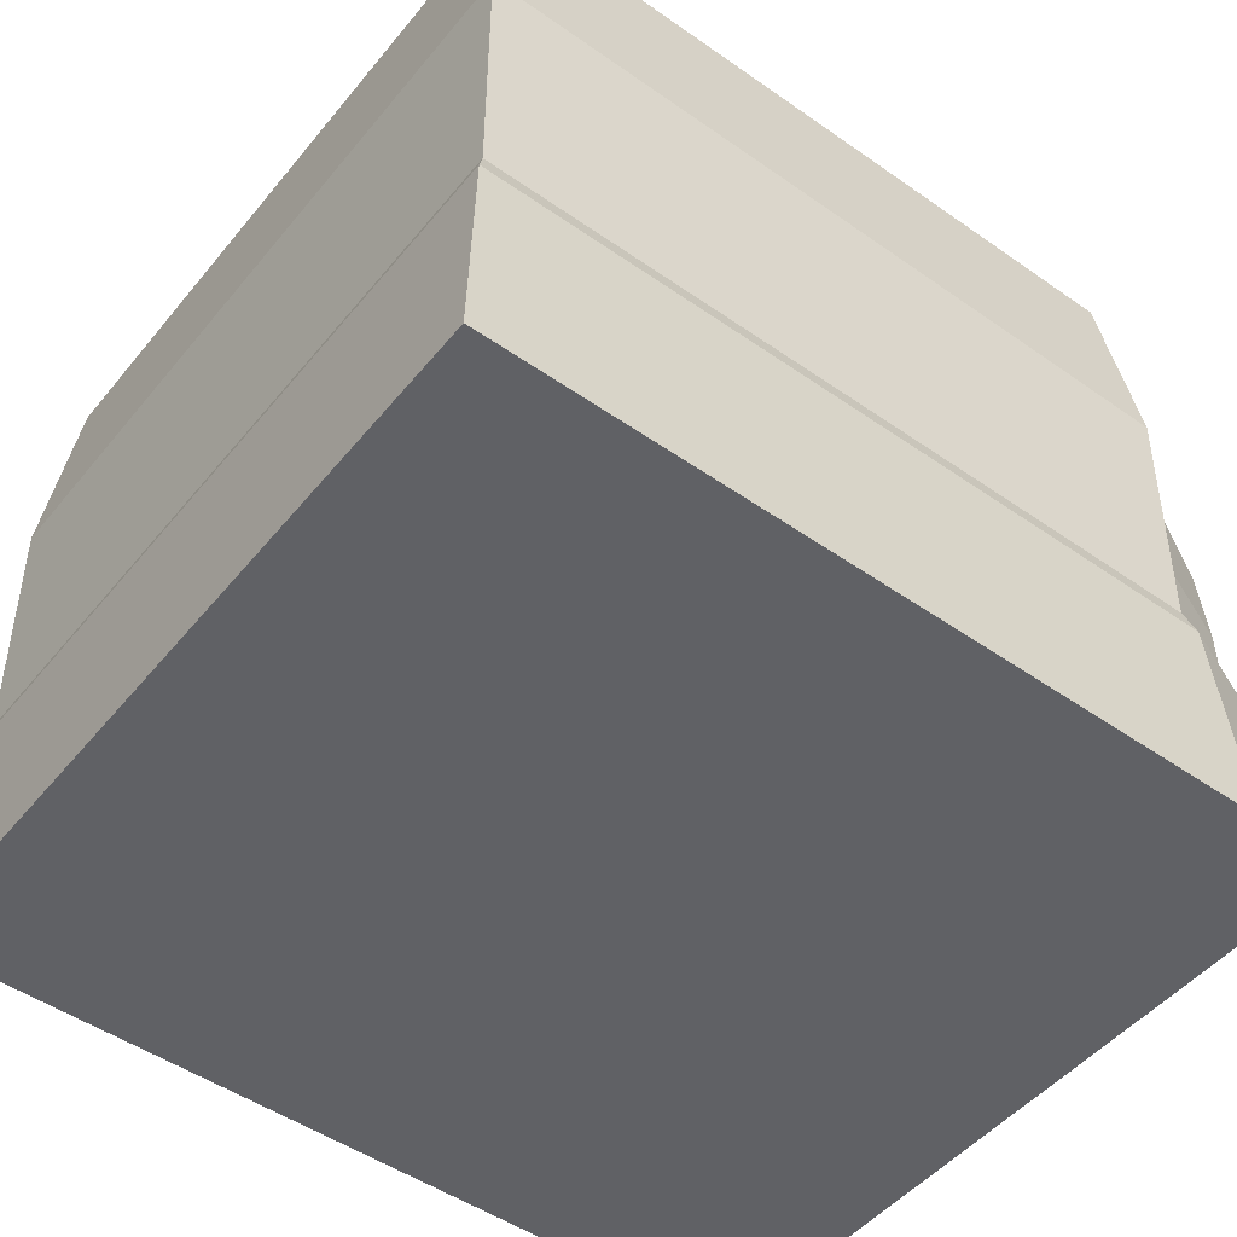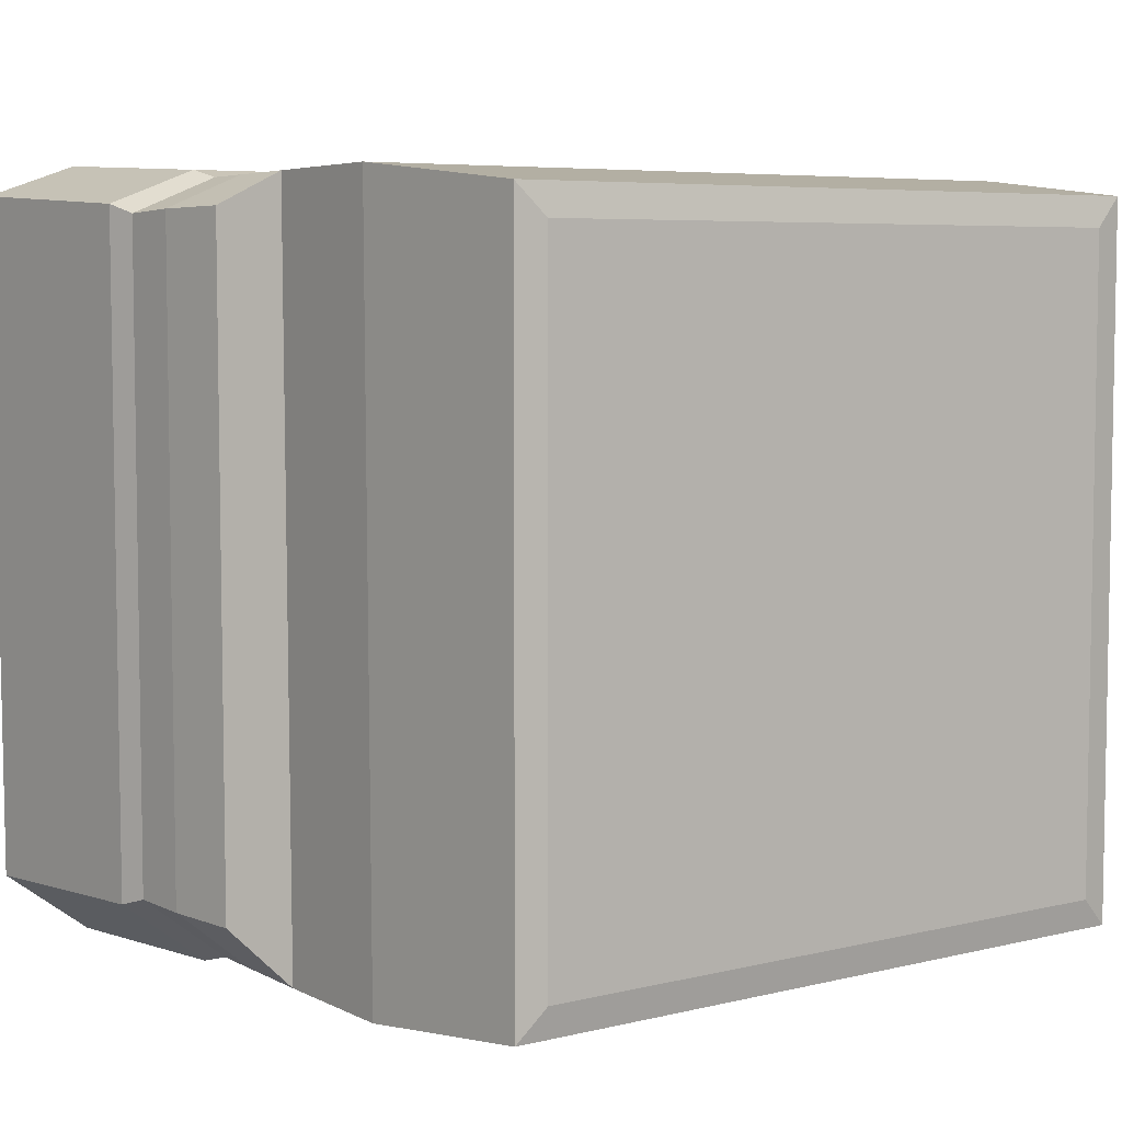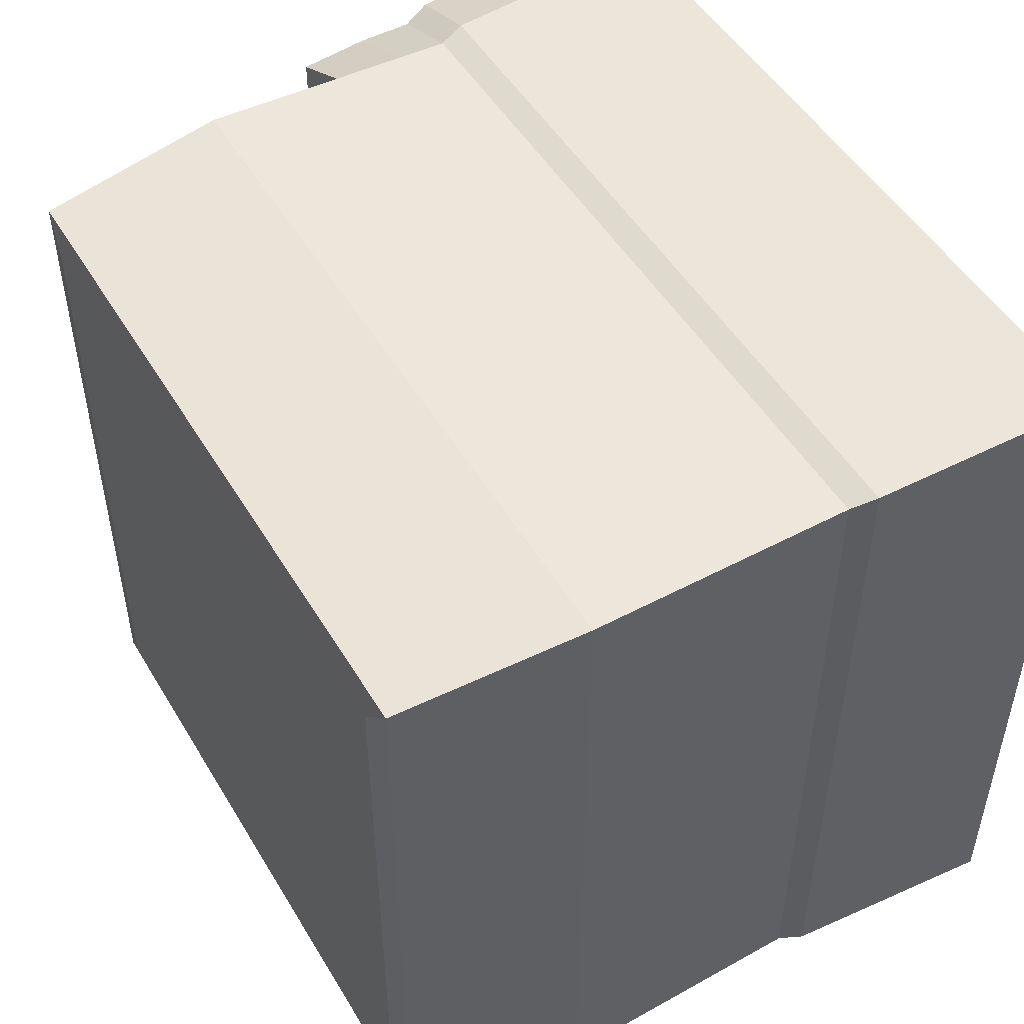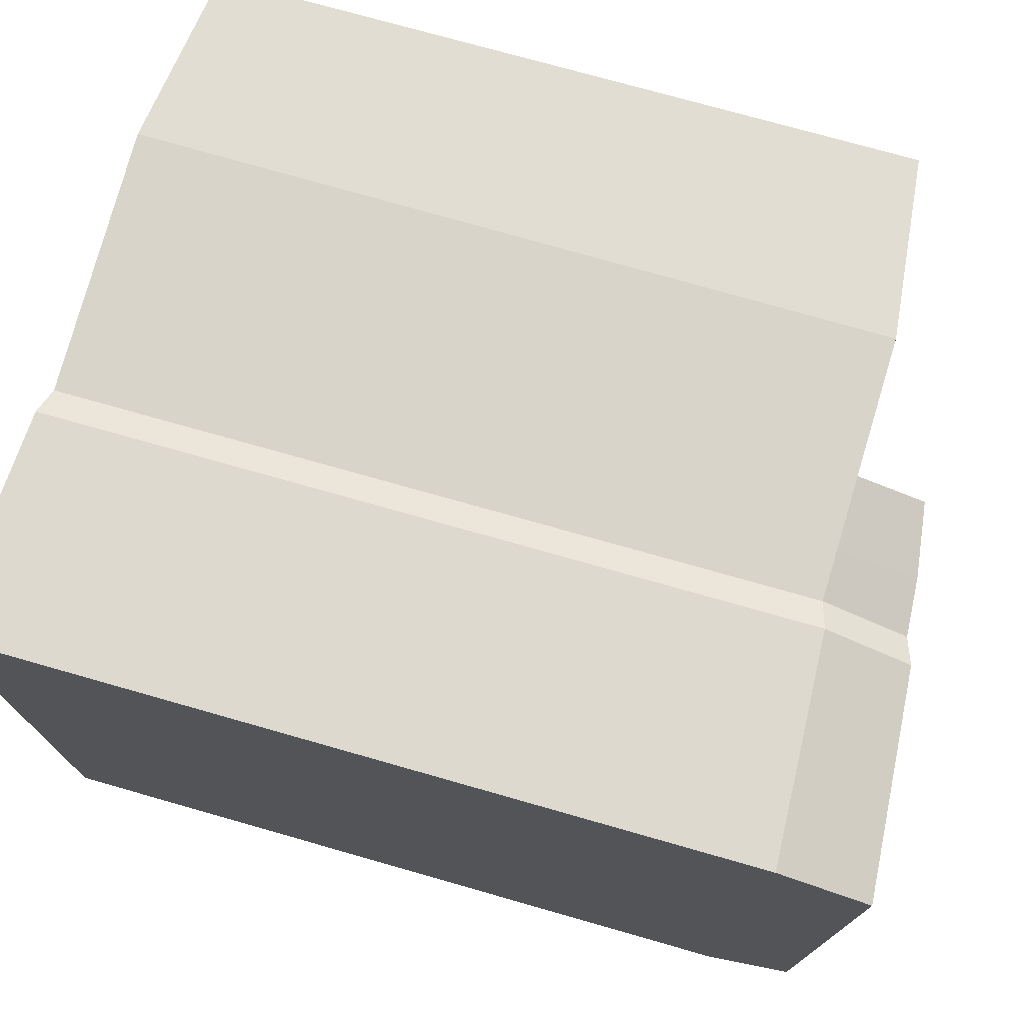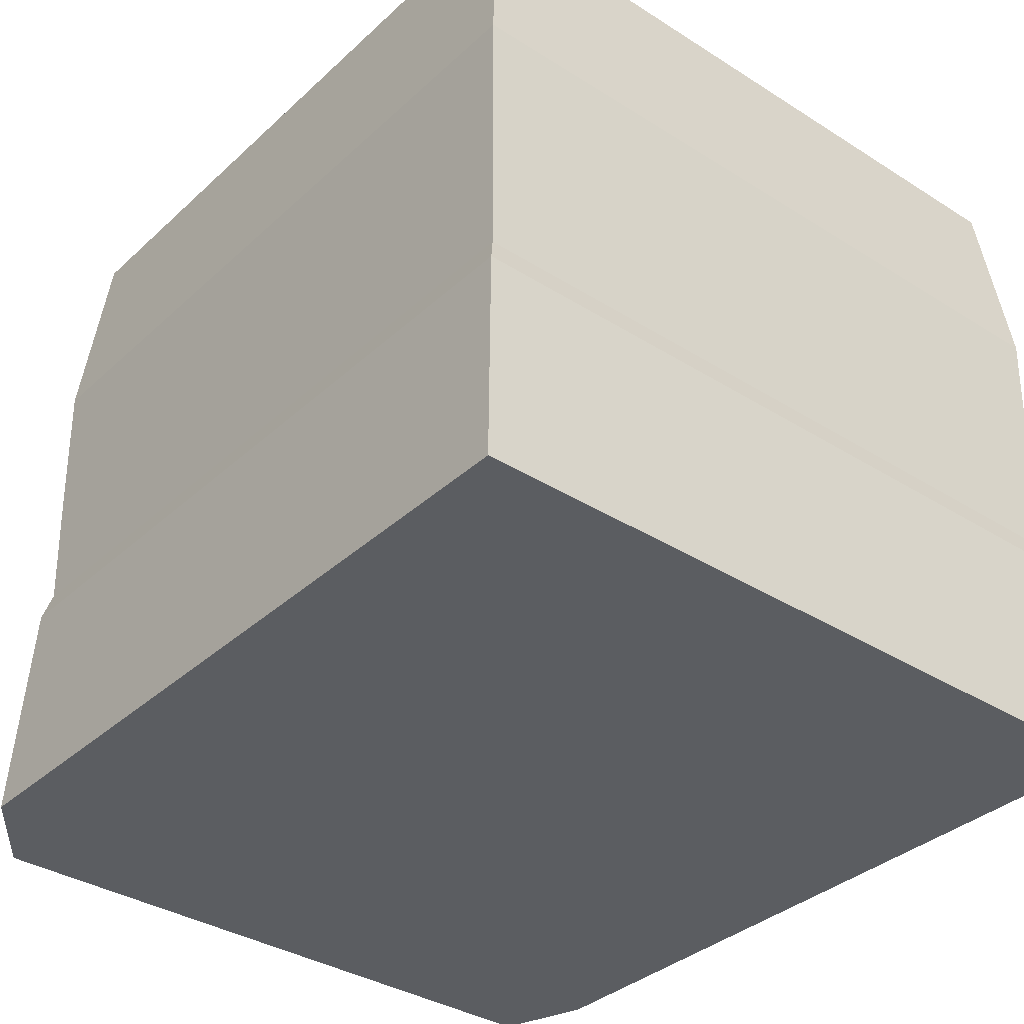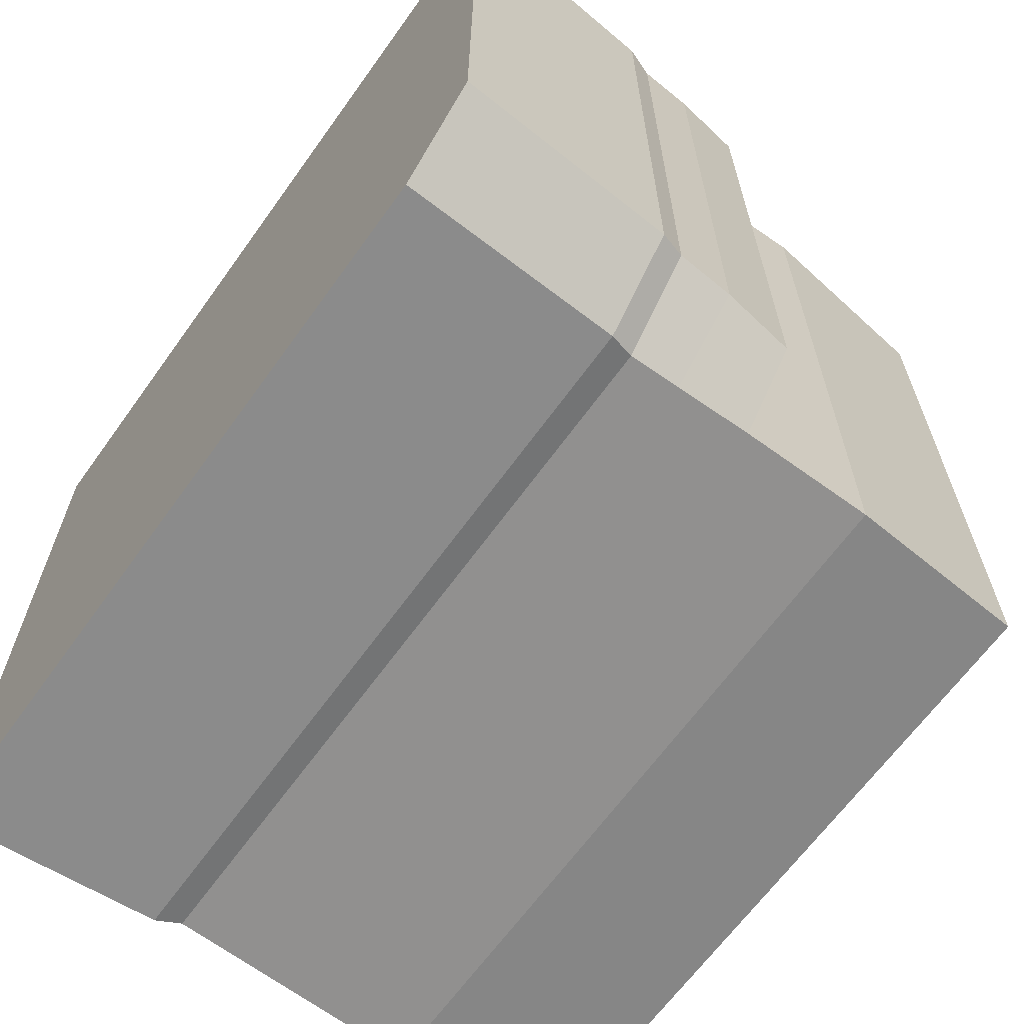
<metadata>
{"format":"obj","ext":"obj","renderer":"f3d","projection":"perspective","resolution":1024,"background":"white","views":[{"elev":-49.4,"azim":-37.7,"up":"+Y"},{"elev":5.9,"azim":143.4,"up":"+Z"},{"elev":49.9,"azim":-120.0,"up":"+Z"},{"elev":74.4,"azim":15.9,"up":"+Z"},{"elev":-35.4,"azim":-129.9,"up":"+Y"},{"elev":-65.2,"azim":54.3,"up":"+Z"}]}
</metadata>
<code>
v -0.5474 -0.5 0.5474
v 0.5474 -0.5 0.5474
v -0.5 0.5 0.5
v 0.5 0.5 0.5
v -0.5 0.5 -0.5
v 0.5 0.5 -0.5
v -0.5474 -0.5 -0.5474
v 0.5474 -0.5 -0.5474
v 0.5323 -0.1788 0.5323
v -0.5323 -0.1788 0.5323
v -0.5323 -0.1788 -0.5323
v 0.5323 -0.1788 -0.5323
v 0.5216 -0.1417 0.5216
v -0.5216 -0.1417 0.5216
v -0.5216 -0.1417 -0.5216
v 0.5216 -0.1417 -0.5216
v 0.5283 0.2295 0.5283
v -0.5283 0.2342 0.5283
v -0.5283 0.2342 -0.5283
v 0.5247 0.232 -0.5283
v -0.4571 0.5071 0.4571
v 0.4571 0.5071 0.4571
v 0.4571 0.5071 -0.4571
v -0.4571 0.5071 -0.4571
v 0.6726 -0.5 -0.4534
v 0.6767 -0.5001 0.5031
v 0.6359 -0.06541 -0.43
v 0.6359 -0.06541 0.4772
v 0.5229 -0.07114 0.5229
v 0.5229 -0.06809 -0.5229
v 0.5247 0.03277 0.5247
v 0.6212 0.03727 0.4793
v 0.6212 0.03929 -0.4321
v 0.5249 0.0409 -0.5249
v 0.6409 -0.1465 -0.427
v 0.6415 -0.1448 0.4729
v 0.6541 -0.1834 0.4859
v 0.653 -0.1838 -0.4387
f 1 2 9 10
f 21 22 23 24
f 11 12 8 7
f 7 8 2 1
f 7 1 10 11
f 10 9 13 14
f 11 10 14 15
f 15 16 12 11
f 14 13 29 31 17 18
f 15 14 18 19
f 19 20 34 30 16 15
f 18 17 4 3
f 19 18 3 5
f 5 6 20 19
f 17 20 6 4
f 3 4 22 21
f 4 6 23 22
f 6 5 24 23
f 5 3 21 24
f 2 8 25 26
f 36 13 9 37
f 35 36 37 38
f 17 31 34 20
f 16 35 38 12
f 28 32 31 29
f 28 27 33 32
f 27 30 34 33
f 34 31 32 33
f 27 35 16 30
f 28 36 35 27
f 28 29 13 36
f 37 9 2 26
f 38 37 26 25
f 12 38 25 8

</code>
